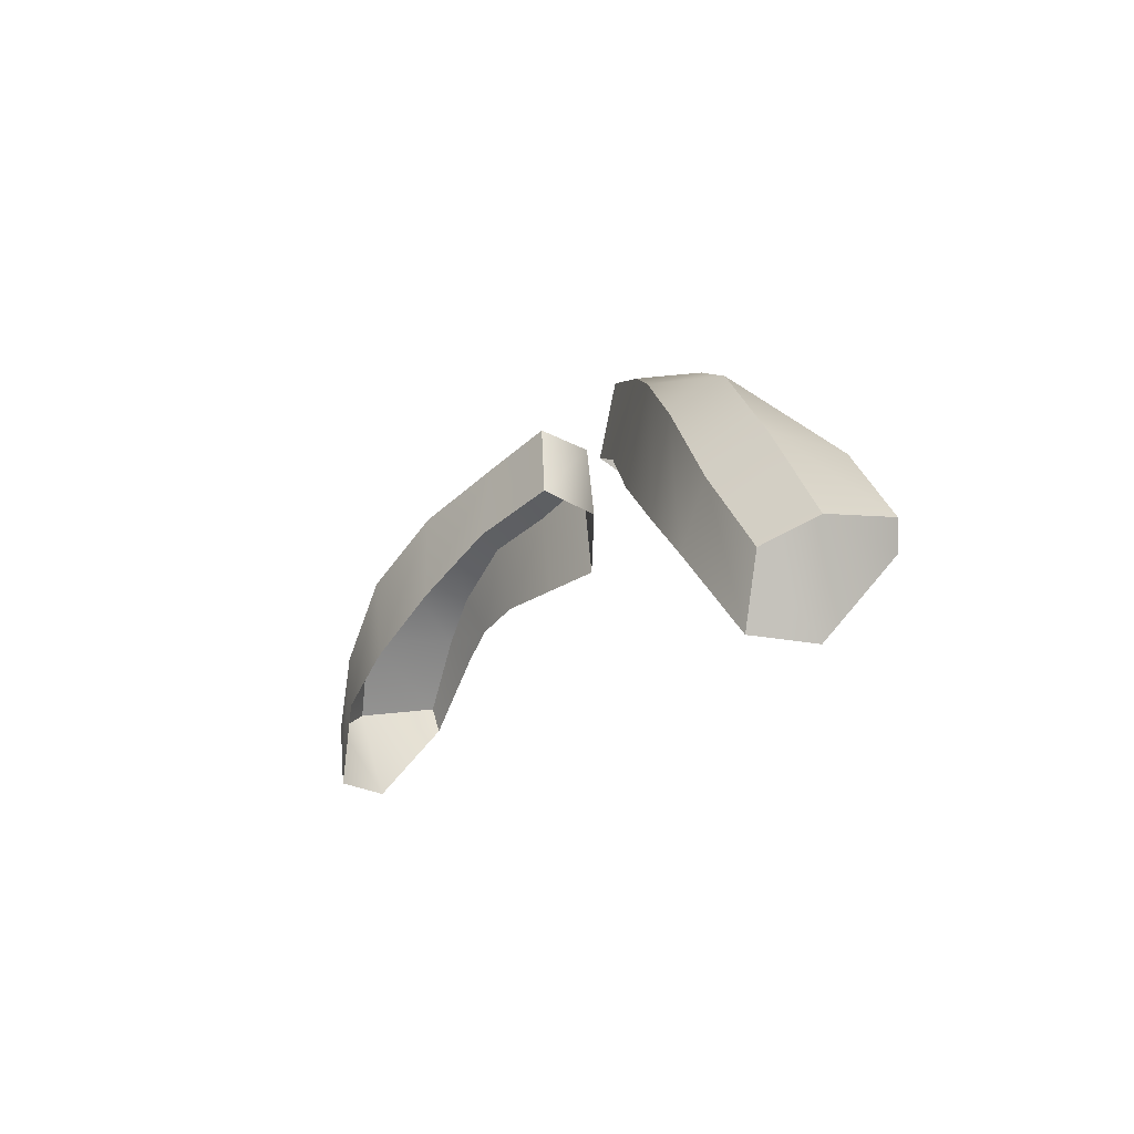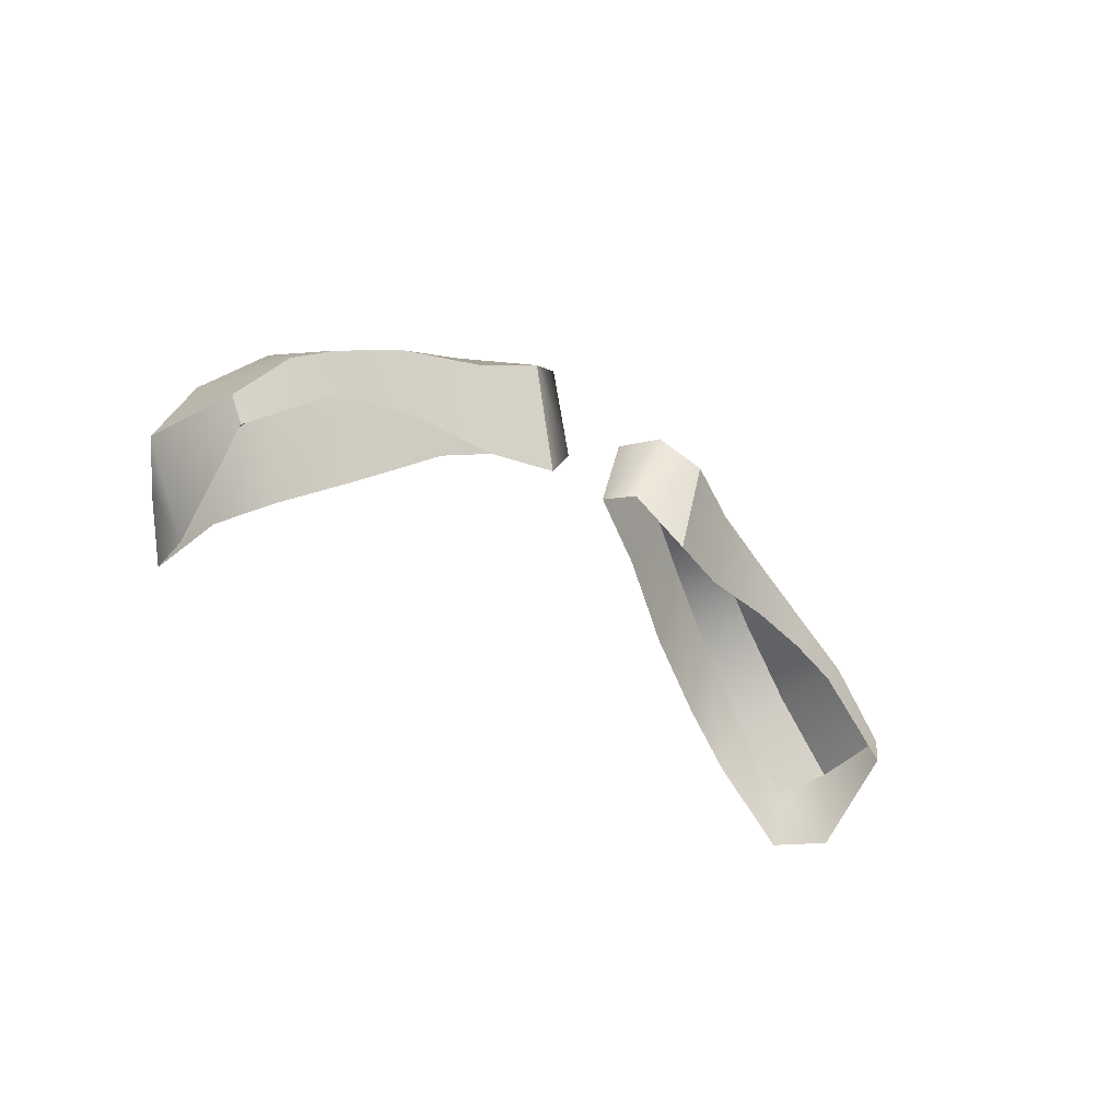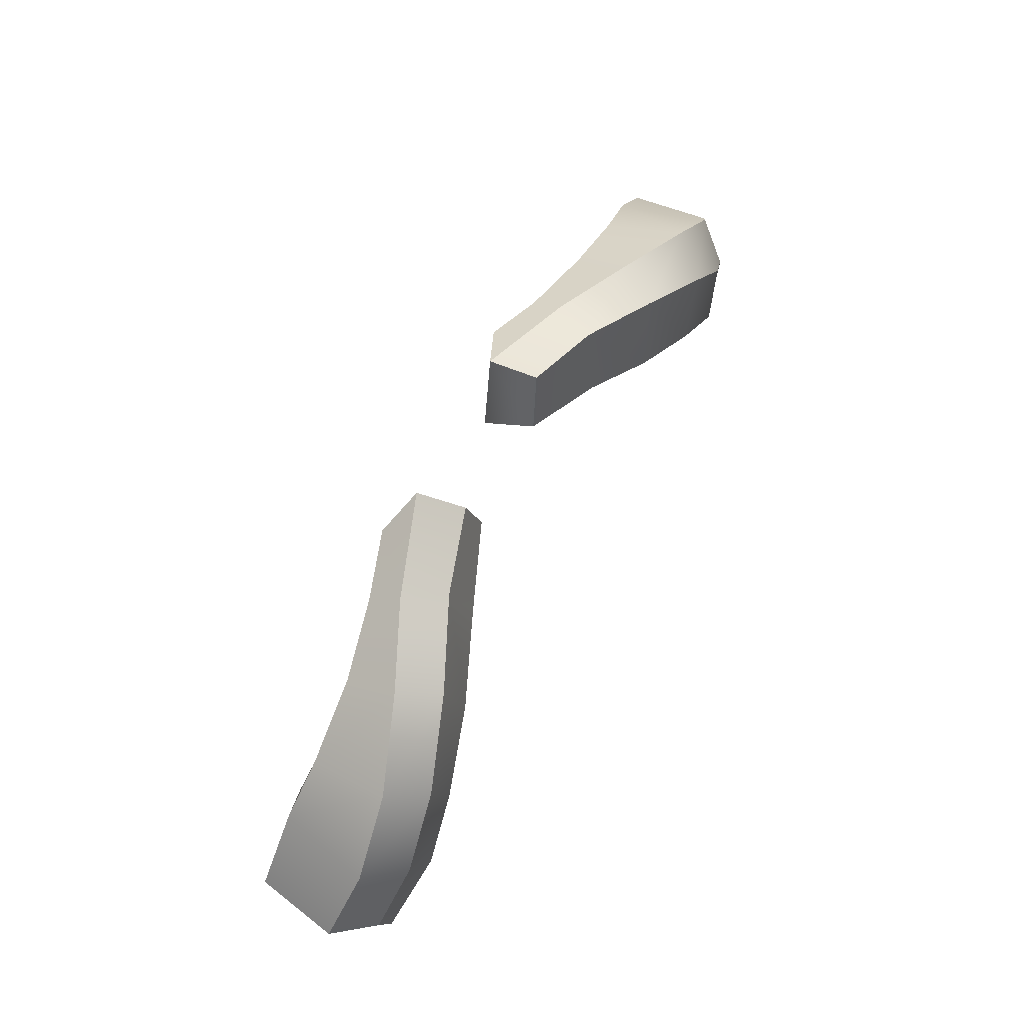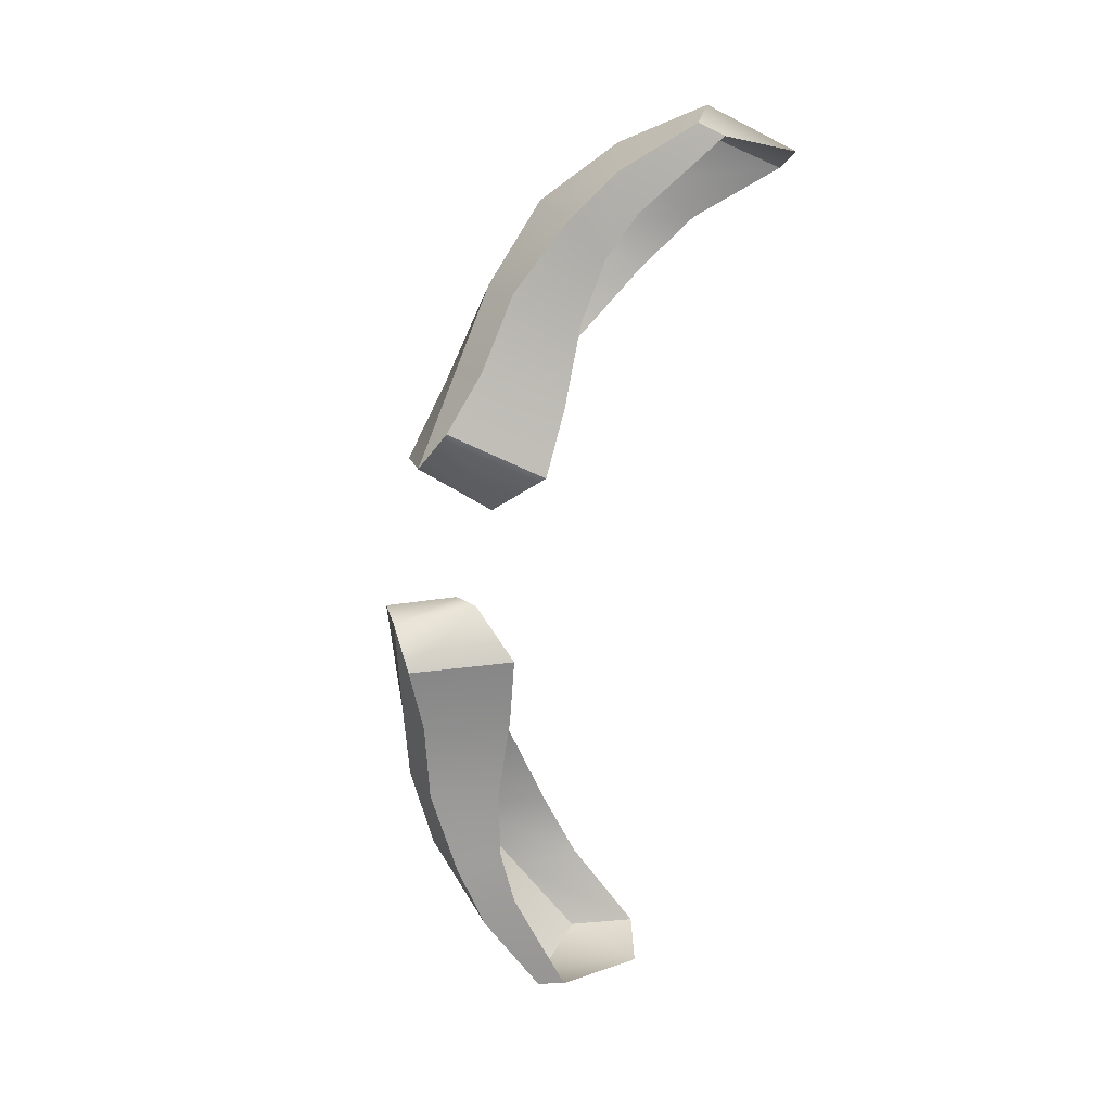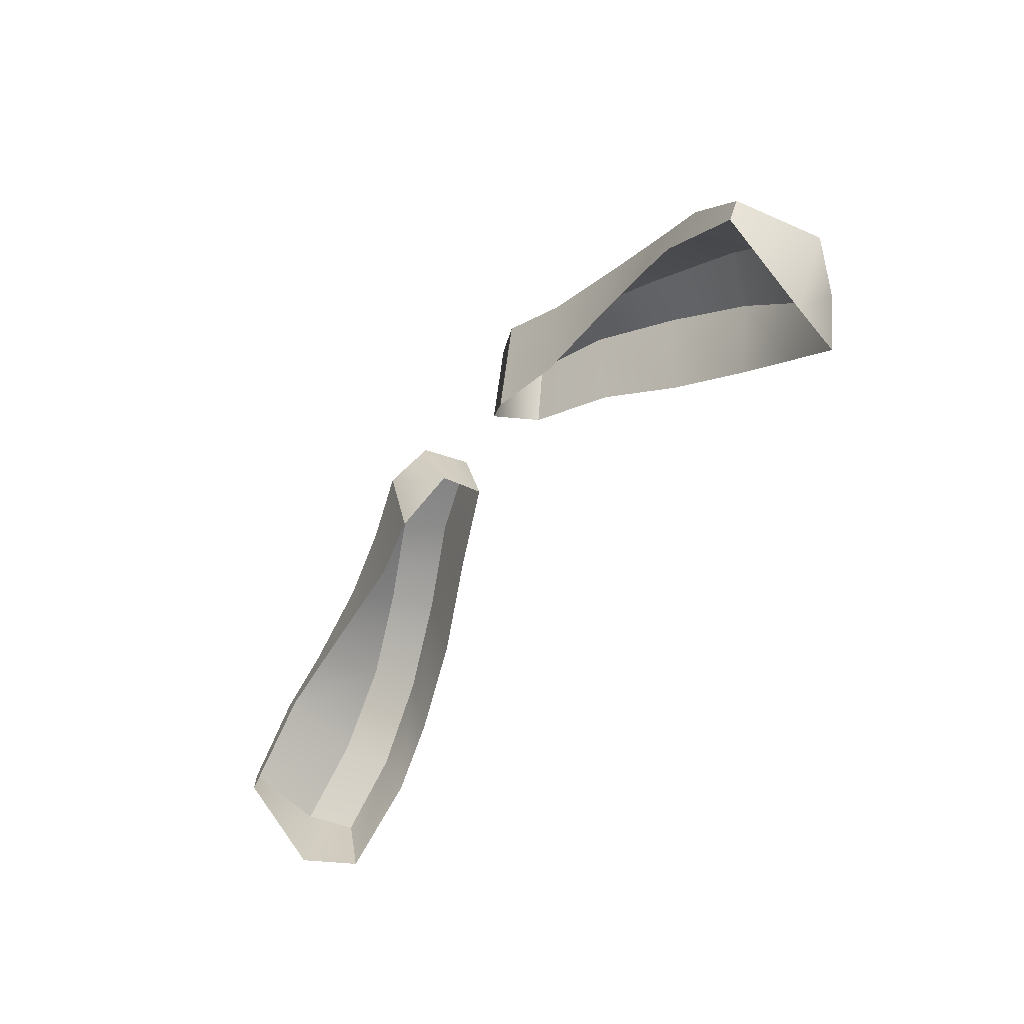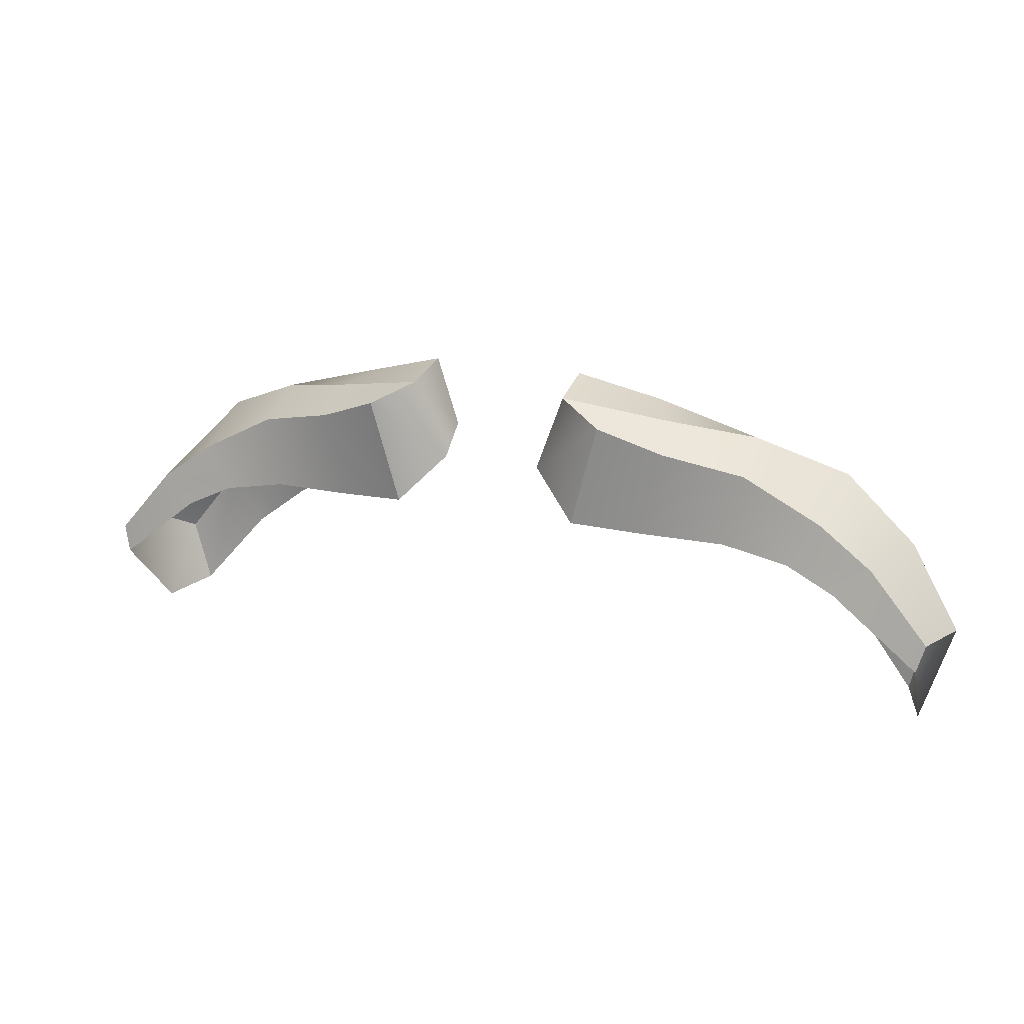
<metadata>
{"format":"obj","ext":"obj","renderer":"f3d","projection":"perspective","resolution":1024,"background":"white","views":[{"elev":-14.6,"azim":-117.0,"up":"+Z"},{"elev":-29.2,"azim":-48.1,"up":"+Z"},{"elev":66.7,"azim":116.1,"up":"+Z"},{"elev":-74.8,"azim":80.3,"up":"+Y"},{"elev":-50.6,"azim":56.7,"up":"+Z"},{"elev":19.1,"azim":22.5,"up":"+Z"}]}
</metadata>
<code>
g Fuzz_Eyebrows2
v 0.006922 1.641 0.04828
v 0.01698 1.637 0.05591
v 0.01315 1.638 0.04181
v 0.01113 1.639 0.05901
v 0.008192 1.648 0.05114
v 0.01083 1.647 0.06074
v 0.01938 1.652 0.04714
v 0.01083 1.647 0.06074
v 0.008192 1.648 0.05114
v 0.02171 1.65 0.05743
v 0.03004 1.656 0.0401
v 0.033 1.654 0.05231
v 0.04072 1.658 0.03312
v 0.04402 1.658 0.04471
v 0.04891 1.659 0.02699
v 0.05275 1.659 0.0348
v 0.05775 1.657 0.01664
v 0.05996 1.657 0.02548
v 0.0496 1.64 0.03581
v 0.06229 1.641 0.03022
v 0.06125 1.64 0.02656
v 0.05433 1.641 0.03945
v 0.04301 1.64 0.03893
v 0.047 1.642 0.04466
v 0.03633 1.642 0.05019
v 0.03412 1.64 0.04068
v 0.02553 1.639 0.05261
v 0.02256 1.64 0.0409
v 0.01315 1.638 0.04181
v 0.01698 1.637 0.05591
v 0.06054 1.65 0.01585
v 0.05996 1.657 0.02548
v 0.05775 1.657 0.01664
v 0.0645 1.652 0.0286
v 0.06125 1.64 0.02656
v 0.06229 1.641 0.03022
v 0.05996 1.657 0.02548
v 0.0645 1.652 0.0286
v 0.05754 1.654 0.03948
v 0.05275 1.659 0.0348
v 0.04402 1.658 0.04471
v 0.04808 1.653 0.04867
v 0.033 1.654 0.05231
v 0.03604 1.649 0.05371
v 0.02171 1.65 0.05743
v 0.0248 1.644 0.05611
v 0.01083 1.647 0.06074
v 0.01113 1.639 0.05901
v 0.01698 1.637 0.05591
v 0.01113 1.639 0.05901
v 0.0248 1.644 0.05611
v 0.02553 1.639 0.05261
v 0.03633 1.642 0.05019
v 0.03604 1.649 0.05371
v 0.047 1.642 0.04466
v 0.04808 1.653 0.04867
v 0.05433 1.641 0.03945
v 0.05754 1.654 0.03948
v 0.06229 1.641 0.03022
v 0.0645 1.652 0.0286
v -0.006922 1.641 0.04828
v -0.01315 1.638 0.04181
v -0.01698 1.637 0.05591
v -0.01113 1.639 0.05901
v -0.008192 1.648 0.05114
v -0.01083 1.647 0.06074
v -0.01938 1.652 0.04714
v -0.008192 1.648 0.05114
v -0.01083 1.647 0.06074
v -0.02171 1.65 0.05743
v -0.03004 1.656 0.0401
v -0.033 1.654 0.05231
v -0.04072 1.658 0.03312
v -0.04402 1.658 0.04471
v -0.04891 1.659 0.02699
v -0.05275 1.659 0.0348
v -0.05775 1.657 0.01664
v -0.05996 1.657 0.02548
v -0.0496 1.64 0.03581
v -0.06125 1.64 0.02656
v -0.06229 1.641 0.03022
v -0.05433 1.641 0.03945
v -0.04301 1.64 0.03893
v -0.047 1.642 0.04466
v -0.03633 1.642 0.05019
v -0.03412 1.64 0.04068
v -0.02553 1.639 0.05261
v -0.02256 1.64 0.0409
v -0.01315 1.638 0.04181
v -0.01698 1.637 0.05591
v -0.06054 1.65 0.01585
v -0.05775 1.657 0.01664
v -0.05996 1.657 0.02548
v -0.0645 1.652 0.0286
v -0.06125 1.64 0.02656
v -0.06229 1.641 0.03022
v -0.05996 1.657 0.02548
v -0.05754 1.654 0.03948
v -0.0645 1.652 0.0286
v -0.05275 1.659 0.0348
v -0.04402 1.658 0.04471
v -0.04808 1.653 0.04867
v -0.033 1.654 0.05231
v -0.03604 1.649 0.05371
v -0.02171 1.65 0.05743
v -0.0248 1.644 0.05611
v -0.01083 1.647 0.06074
v -0.01113 1.639 0.05901
v -0.01698 1.637 0.05591
v -0.0248 1.644 0.05611
v -0.01113 1.639 0.05901
v -0.02553 1.639 0.05261
v -0.03633 1.642 0.05019
v -0.03604 1.649 0.05371
v -0.047 1.642 0.04466
v -0.04808 1.653 0.04867
v -0.05433 1.641 0.03945
v -0.05754 1.654 0.03948
v -0.06229 1.641 0.03022
v -0.0645 1.652 0.0286
g Fuzz_Eyebrows2_0
f 3 2 1
f 2 4 1
f 1 4 5
f 4 6 5
f 9 8 7
f 8 10 7
f 7 10 11
f 10 12 11
f 11 12 13
f 12 14 13
f 13 14 15
f 14 16 15
f 15 16 17
f 16 18 17
f 21 20 19
f 20 22 19
f 19 22 23
f 22 24 23
f 24 25 23
f 25 26 23
f 25 27 26
f 27 28 26
f 28 27 29
f 27 30 29
f 33 32 31
f 32 34 31
f 31 34 35
f 34 36 35
f 39 38 37
f 40 39 37
f 40 41 39
f 41 42 39
f 41 43 42
f 43 44 42
f 43 45 44
f 45 46 44
f 45 47 46
f 47 48 46
f 51 50 49
f 52 51 49
f 51 52 53
f 54 51 53
f 53 55 54
f 55 56 54
f 55 57 56
f 57 58 56
f 57 59 58
f 59 60 58
f 63 62 61
f 64 63 61
f 64 61 65
f 66 64 65
f 69 68 67
f 70 69 67
f 70 67 71
f 72 70 71
f 72 71 73
f 74 72 73
f 74 73 75
f 76 74 75
f 76 75 77
f 78 76 77
f 81 80 79
f 82 81 79
f 82 79 83
f 84 82 83
f 85 84 83
f 86 85 83
f 87 85 86
f 88 87 86
f 87 88 89
f 90 87 89
f 93 92 91
f 94 93 91
f 94 91 95
f 96 94 95
f 99 98 97
f 98 100 97
f 101 100 98
f 102 101 98
f 103 101 102
f 104 103 102
f 105 103 104
f 106 105 104
f 107 105 106
f 108 107 106
f 111 110 109
f 110 112 109
f 112 110 113
f 110 114 113
f 115 113 114
f 116 115 114
f 117 115 116
f 118 117 116
f 119 117 118
f 120 119 118

</code>
